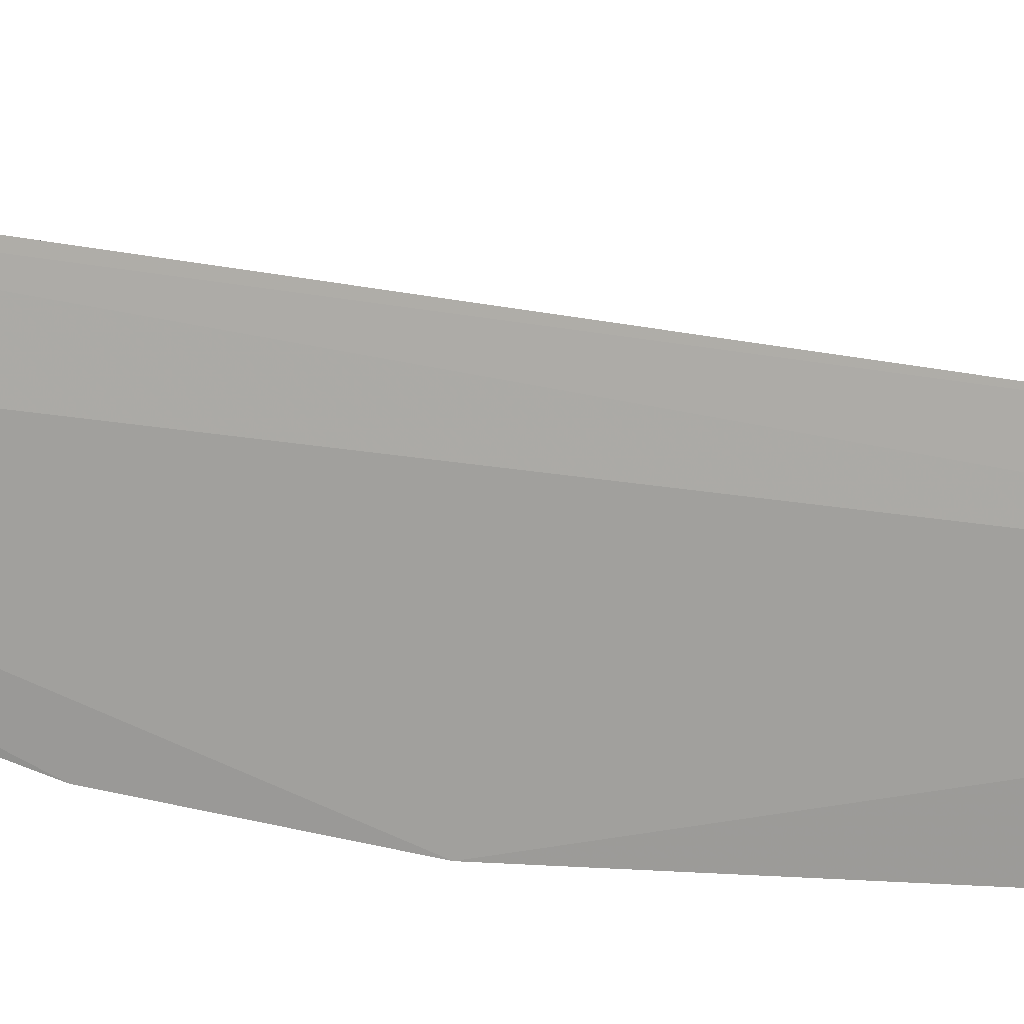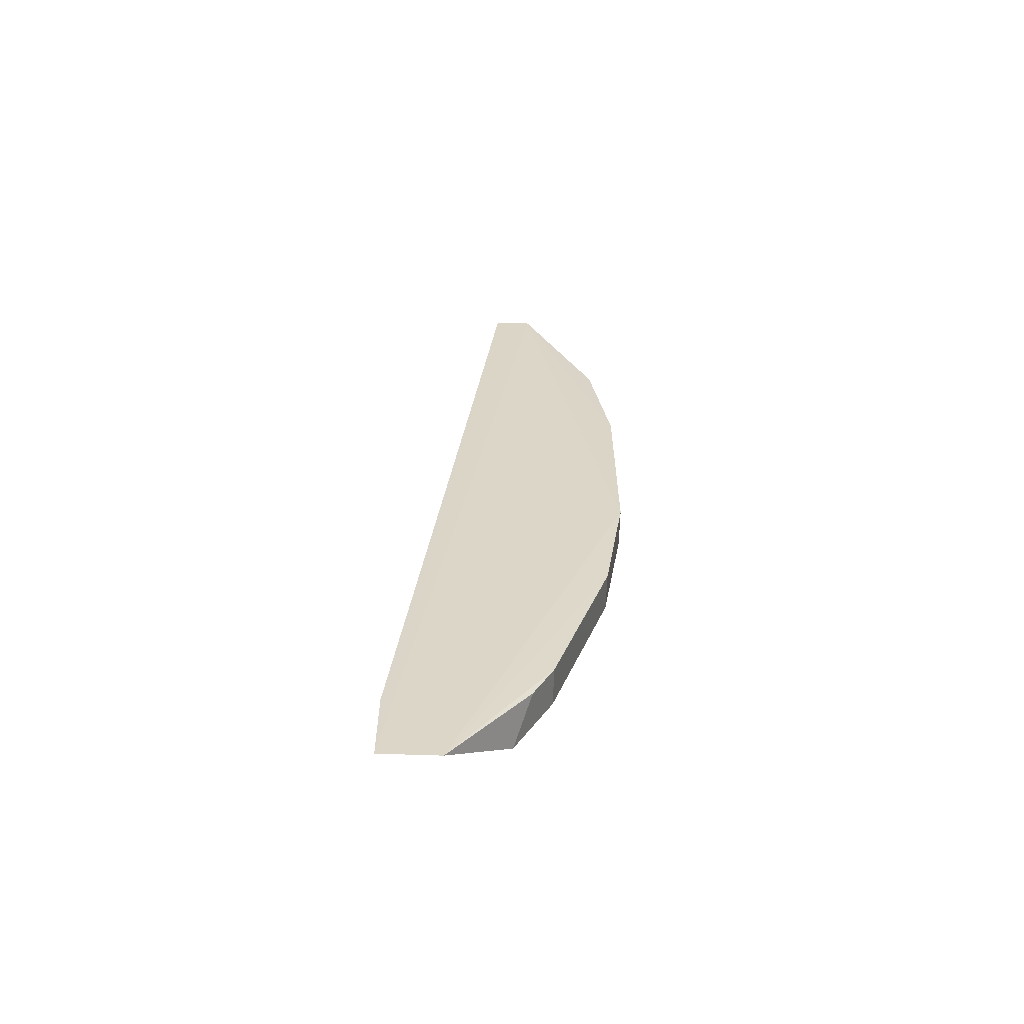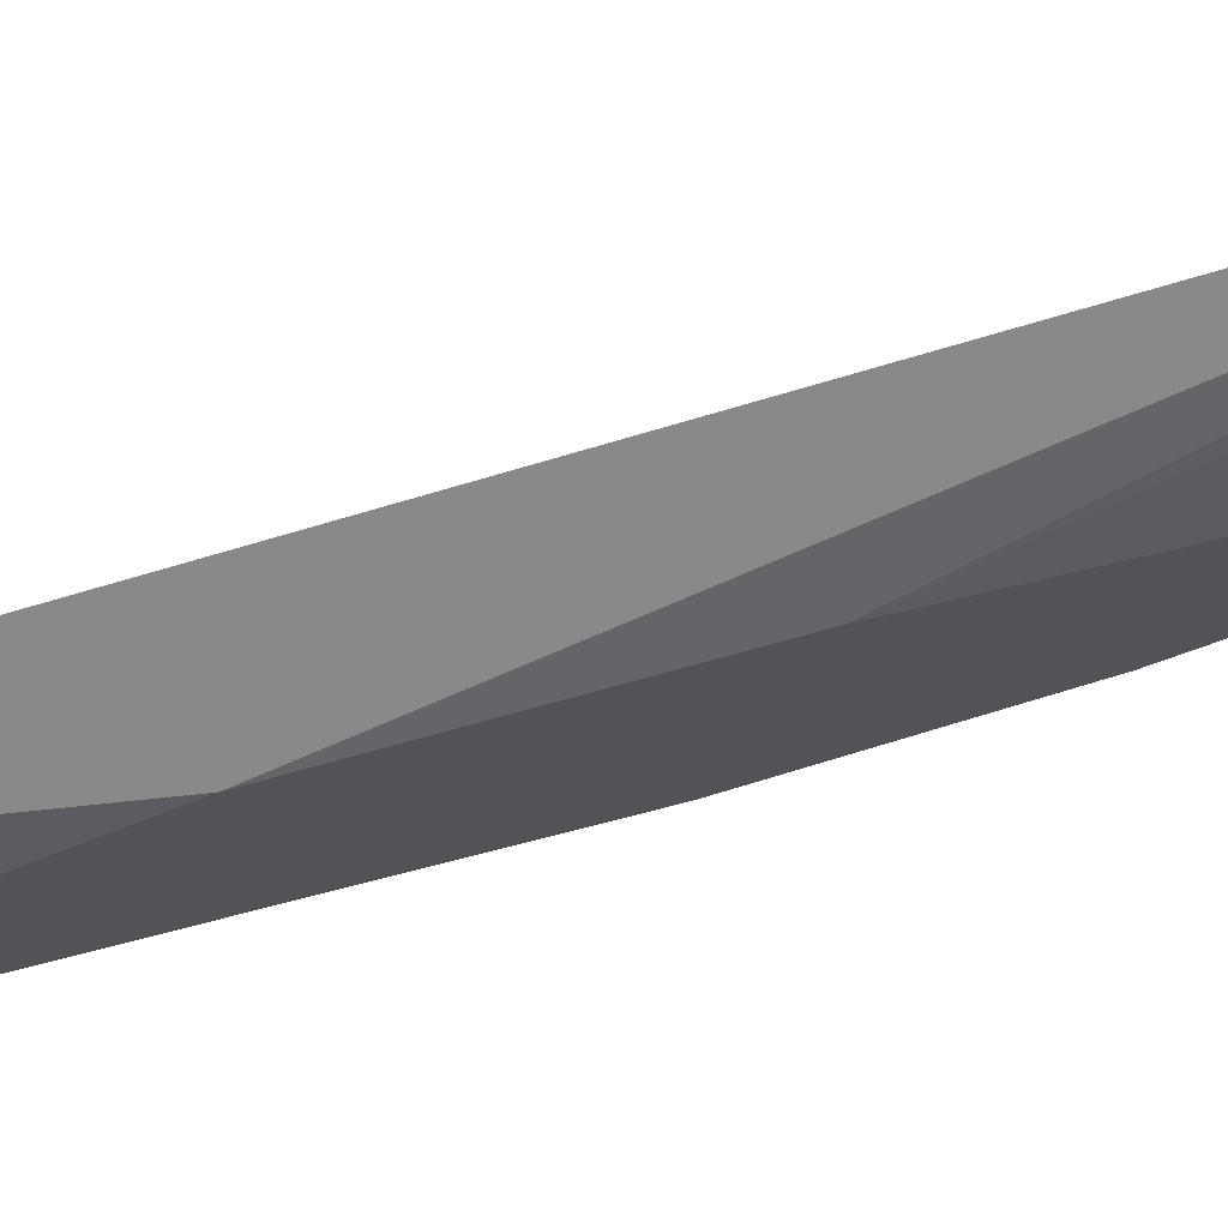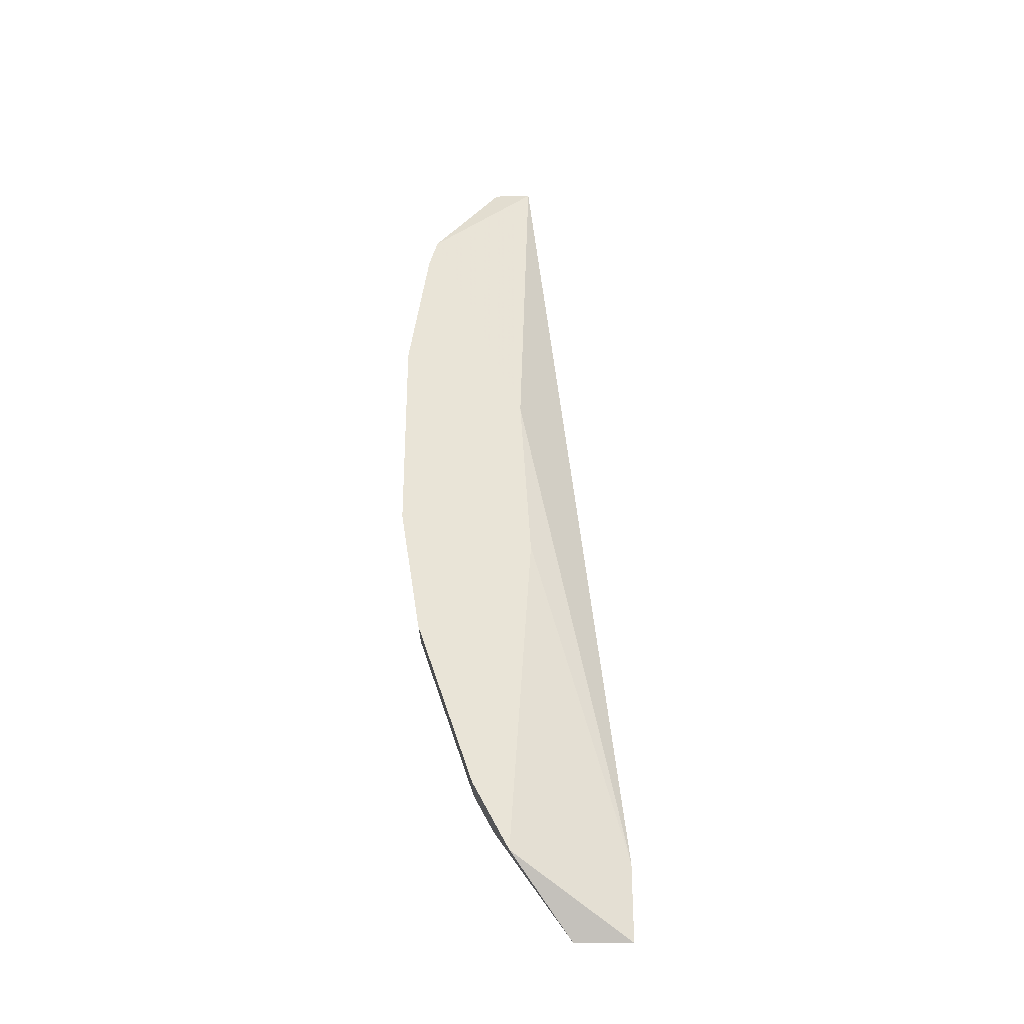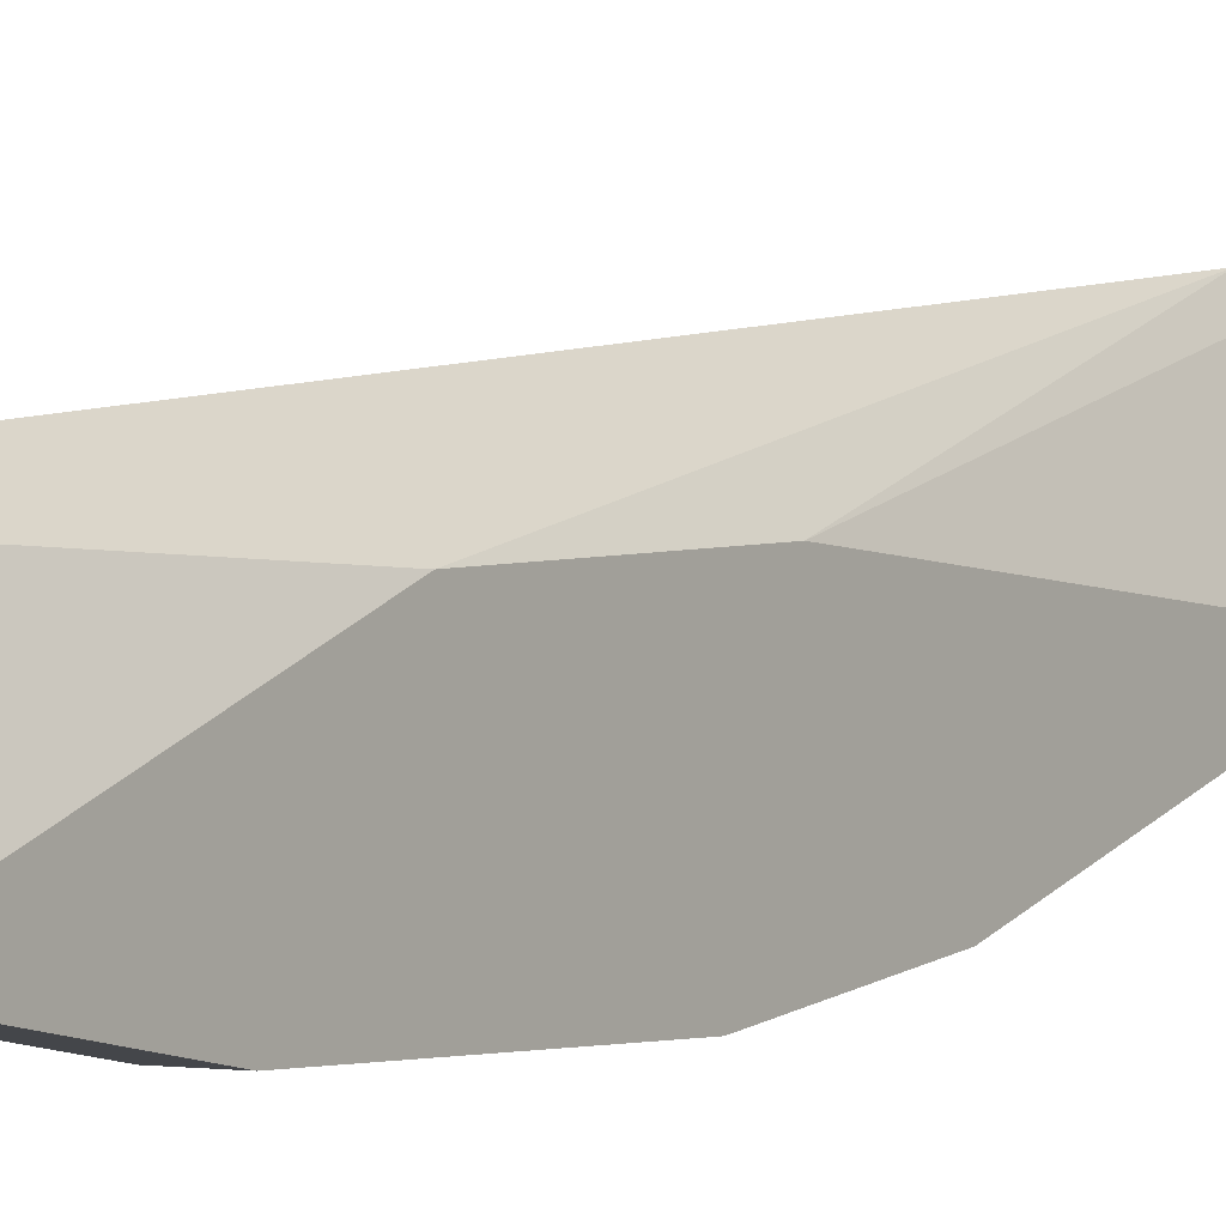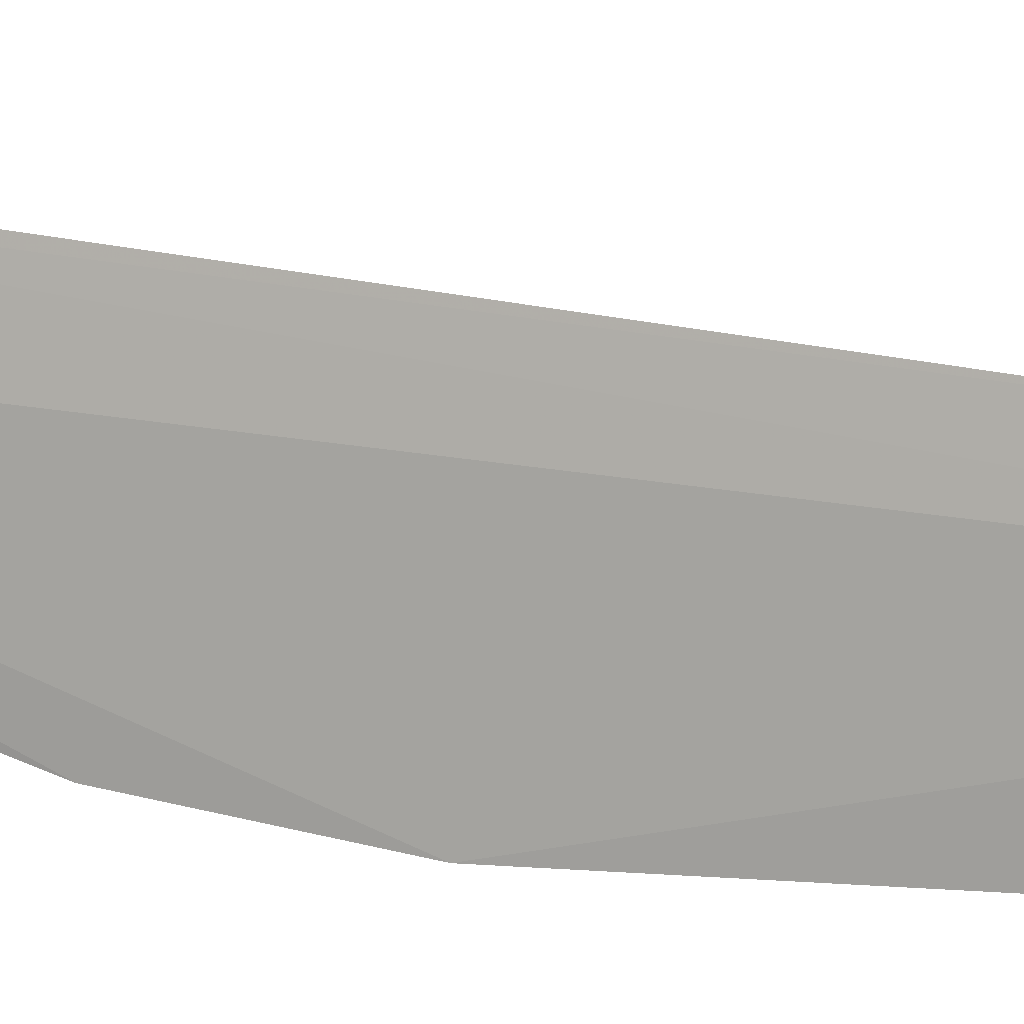
<metadata>
{"format":"obj","ext":"obj","renderer":"f3d","projection":"perspective","resolution":1024,"background":"white","views":[{"elev":10.9,"azim":-79.4,"up":"+Y"},{"elev":-60.9,"azim":-91.9,"up":"+Z"},{"elev":72.4,"azim":75.4,"up":"+Y"},{"elev":-30.3,"azim":91.6,"up":"+Z"},{"elev":-0.7,"azim":34.7,"up":"+Y"},{"elev":7.3,"azim":-74.3,"up":"+Y"}]}
</metadata>
<code>
v -0.4221 1.829 0.8114
v -0.4202 1.825 0.8071
v -0.4202 1.829 0.7981
v -0.4221 1.833 0.7758
v -0.4217 1.824 0.7929
v -0.4221 1.833 0.7788
v -0.4216 1.825 0.806
v -0.422 1.831 0.7758
v -0.4202 1.827 0.7814
v -0.4202 1.829 0.7914
v -0.4202 1.824 0.801
v -0.4221 1.828 0.8114
v -0.4217 1.827 0.7814
v -0.4202 1.829 0.7787
v -0.4217 1.824 0.801
v -0.4202 1.825 0.806
v -0.4202 1.824 0.7929
v -0.4216 1.825 0.7879
v -0.4217 1.828 0.7799
v -0.4202 1.825 0.7879
f 1 2 3
f 6 1 3
f 6 4 1
f 10 6 3
f 10 4 6
f 10 3 2
f 12 7 2
f 12 2 1
f 12 8 5
f 12 1 4
f 12 4 8
f 14 8 4
f 14 4 10
f 14 9 13
f 15 11 7
f 15 12 5
f 15 7 12
f 16 2 7
f 16 7 11
f 16 10 2
f 17 16 11
f 17 15 5
f 17 11 15
f 18 5 8
f 18 8 13
f 18 17 5
f 19 14 13
f 19 13 8
f 19 8 14
f 20 17 18
f 20 9 14
f 20 14 10
f 20 10 16
f 20 16 17
f 20 18 13
f 20 13 9

</code>
